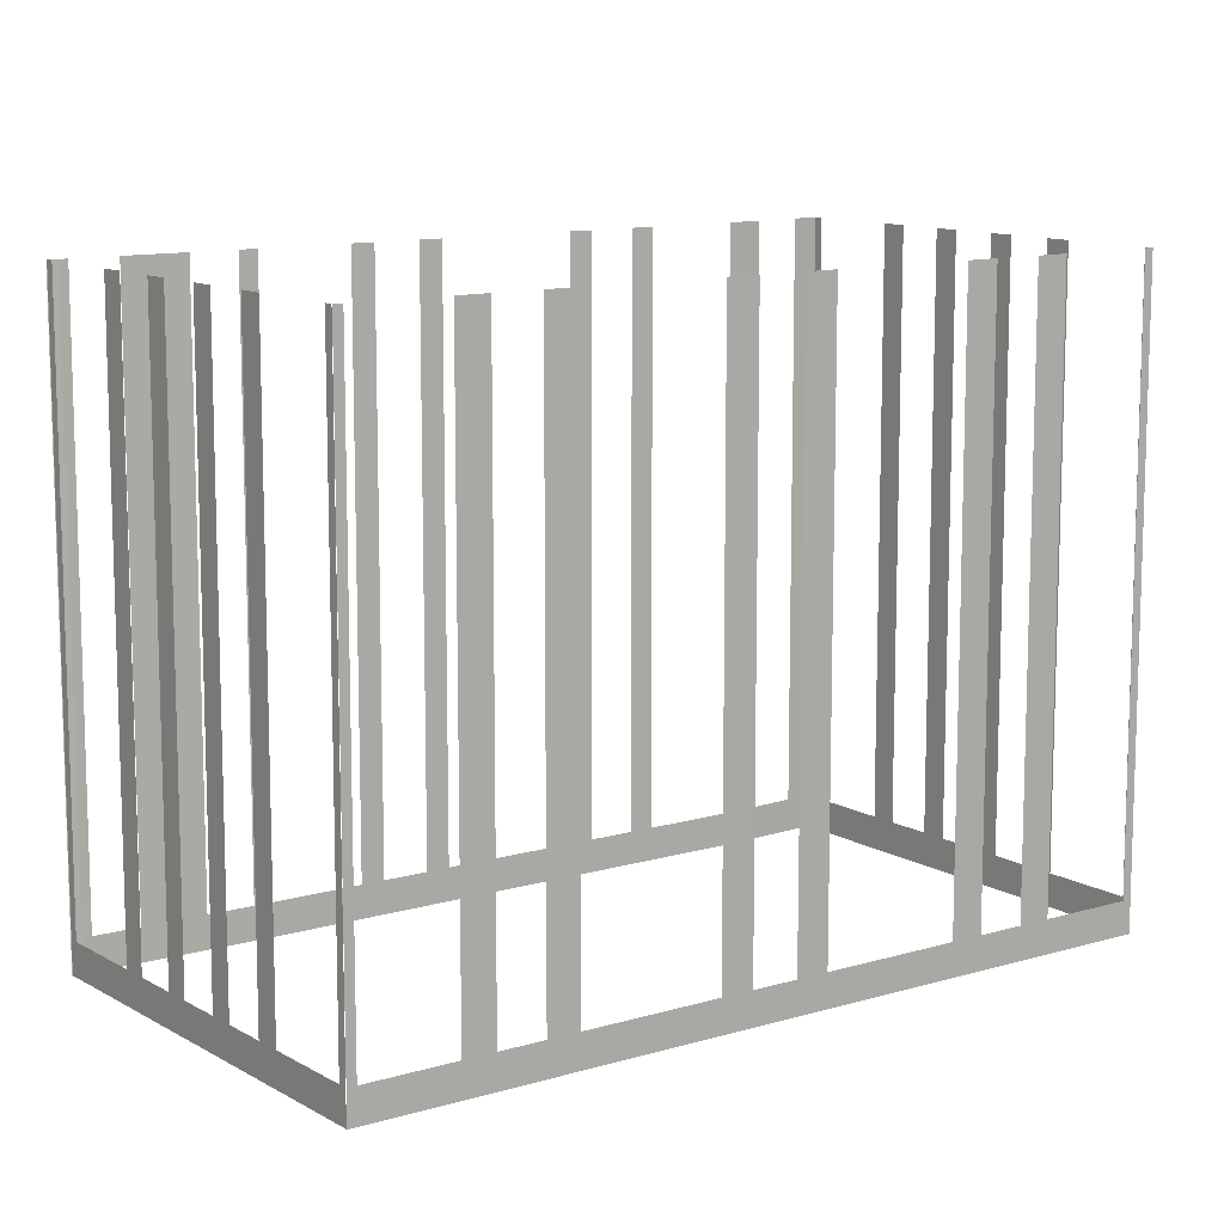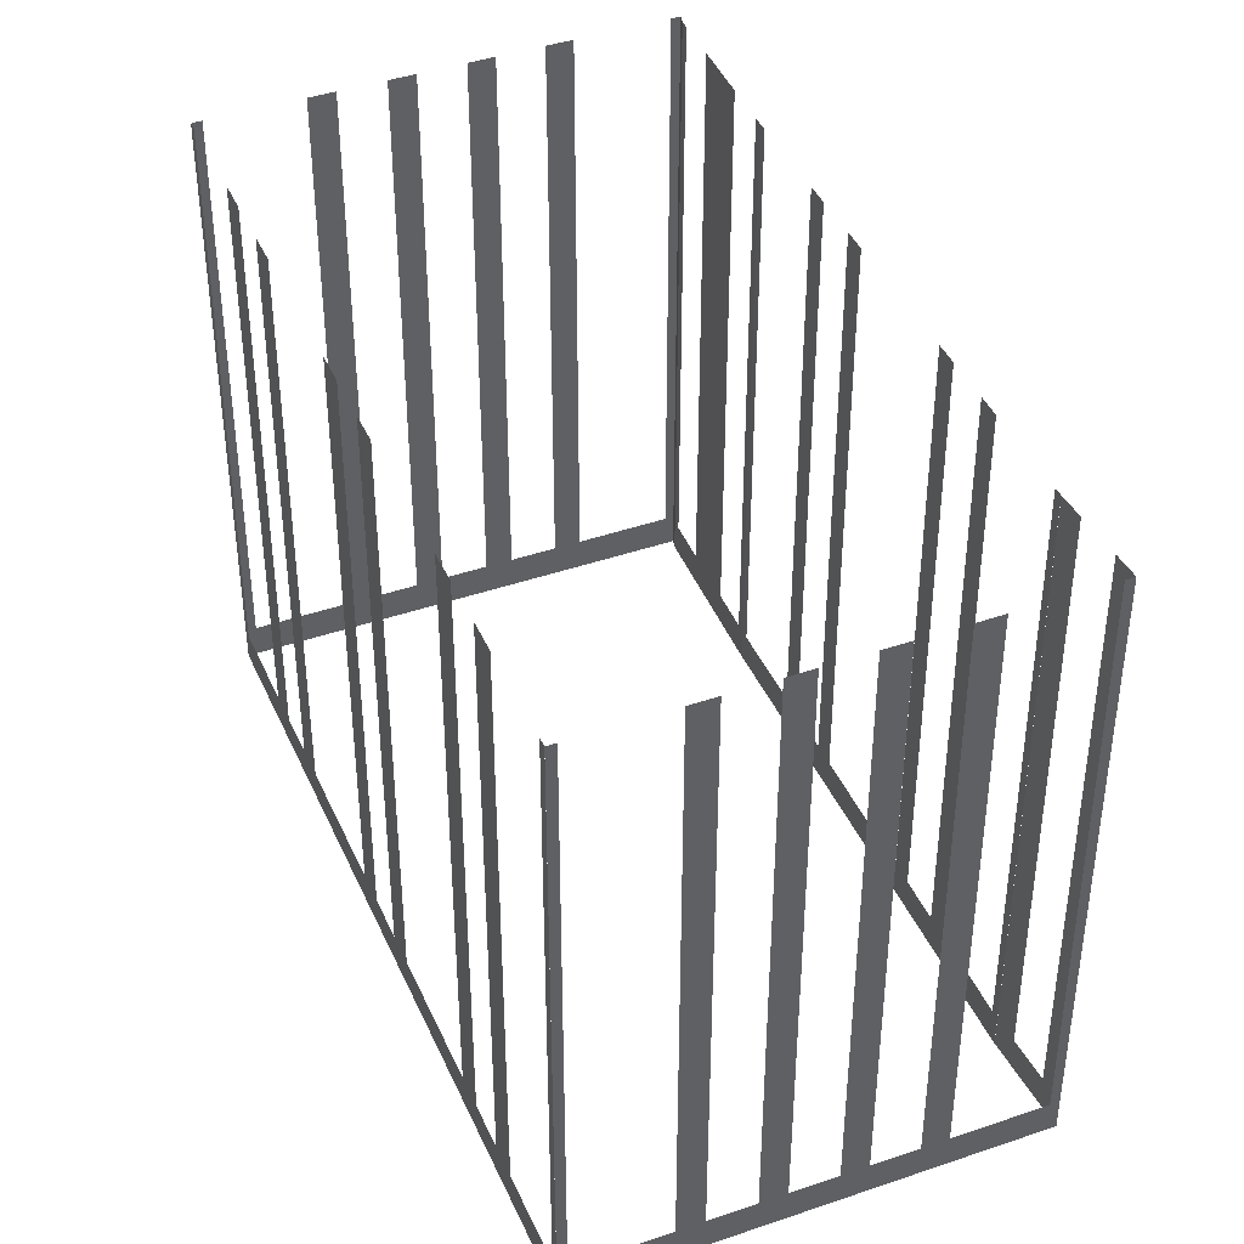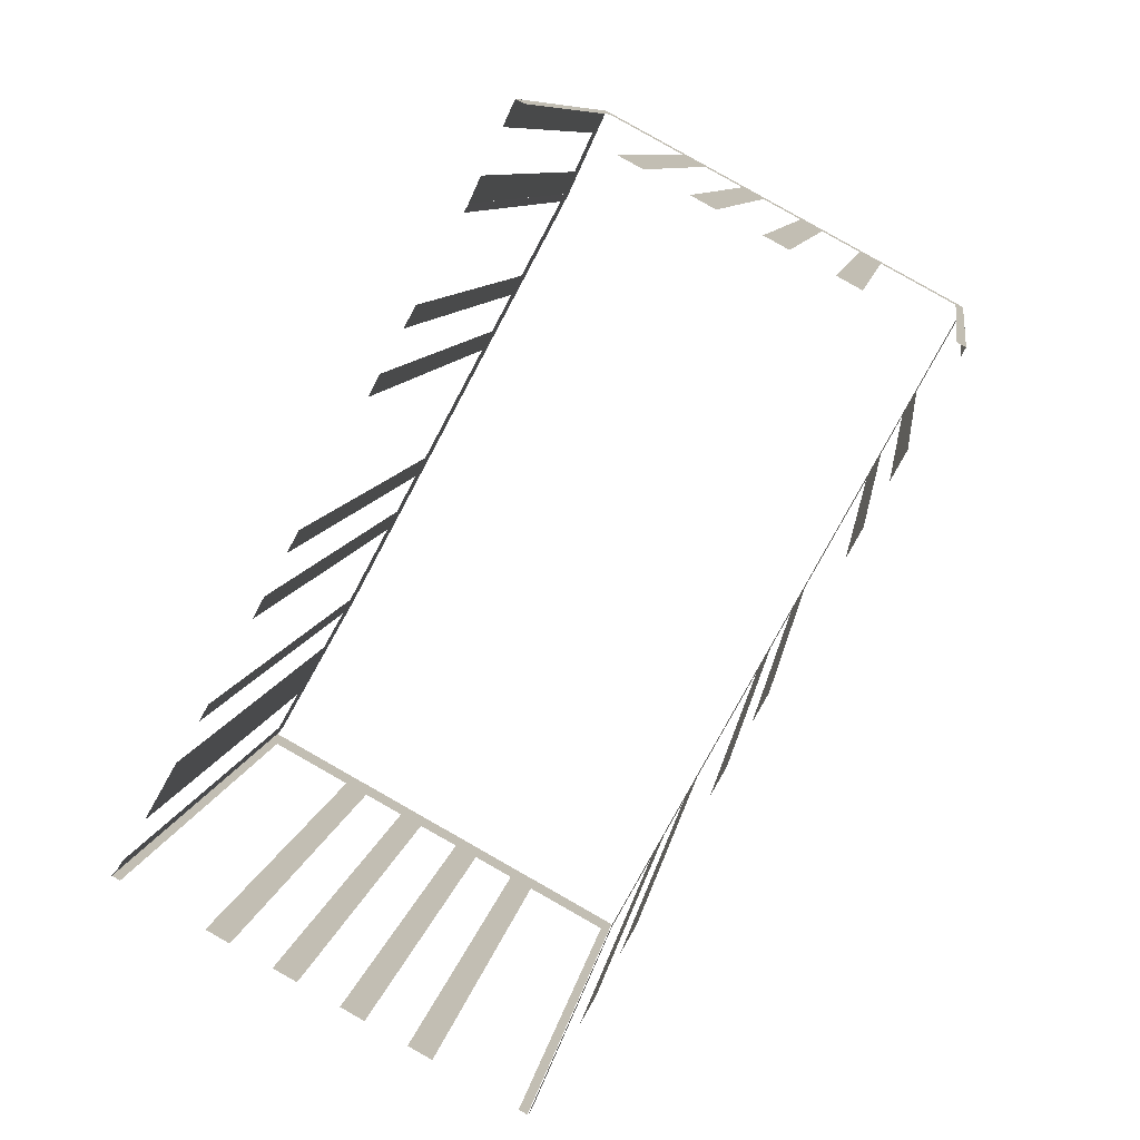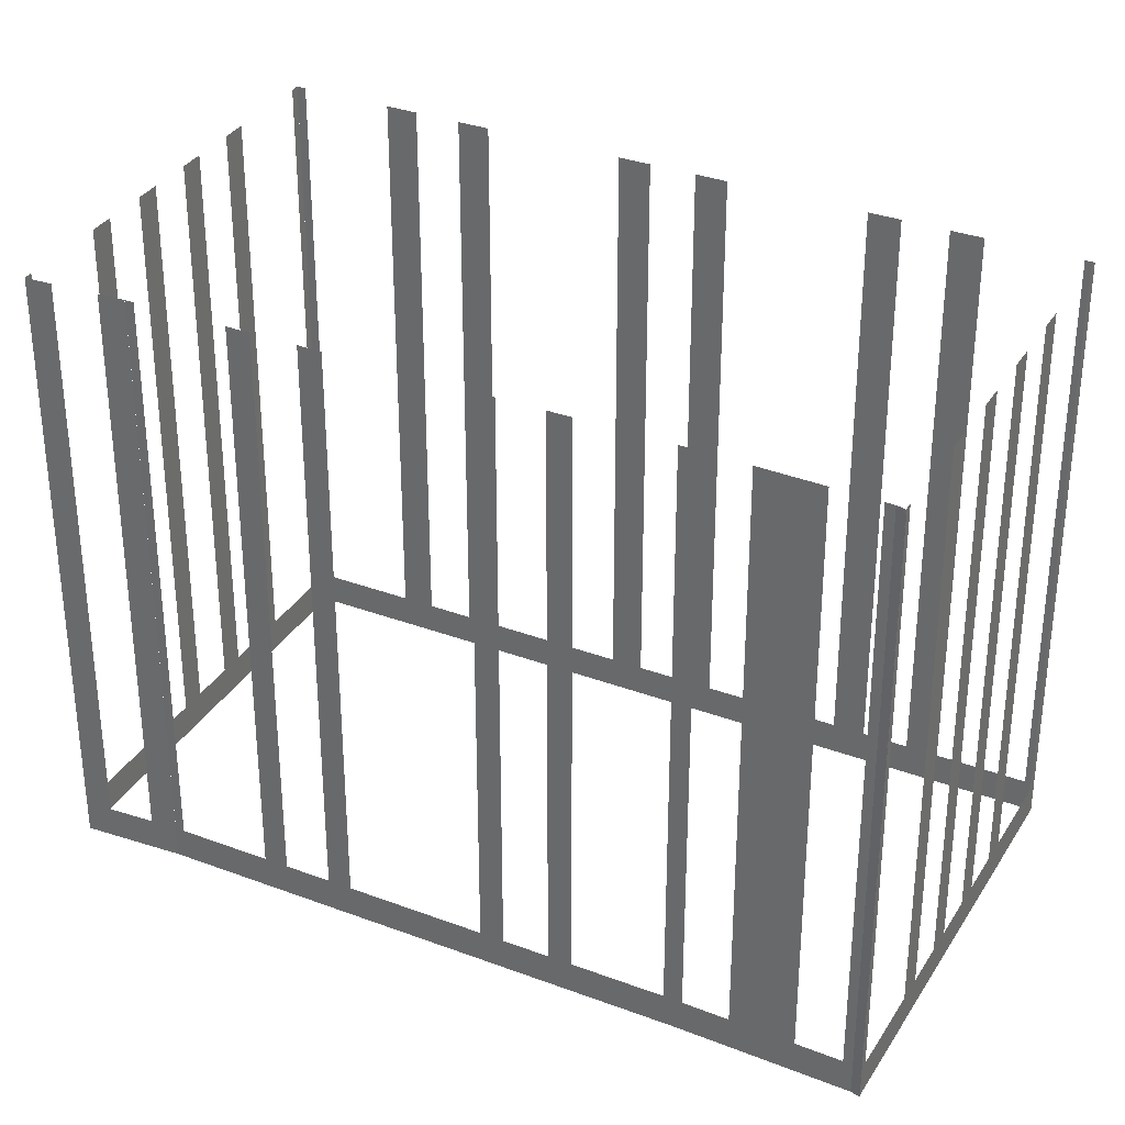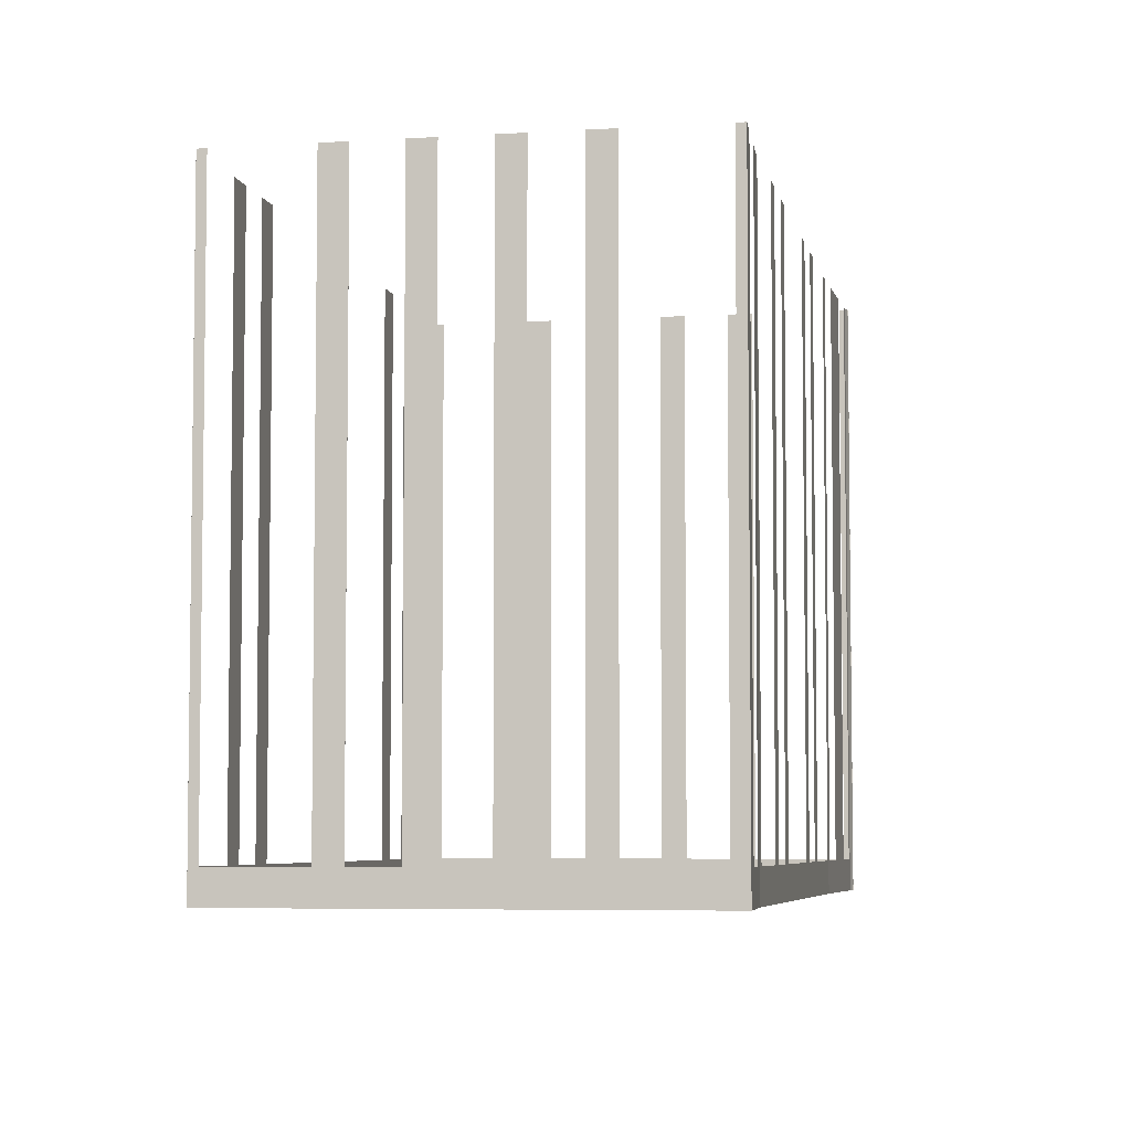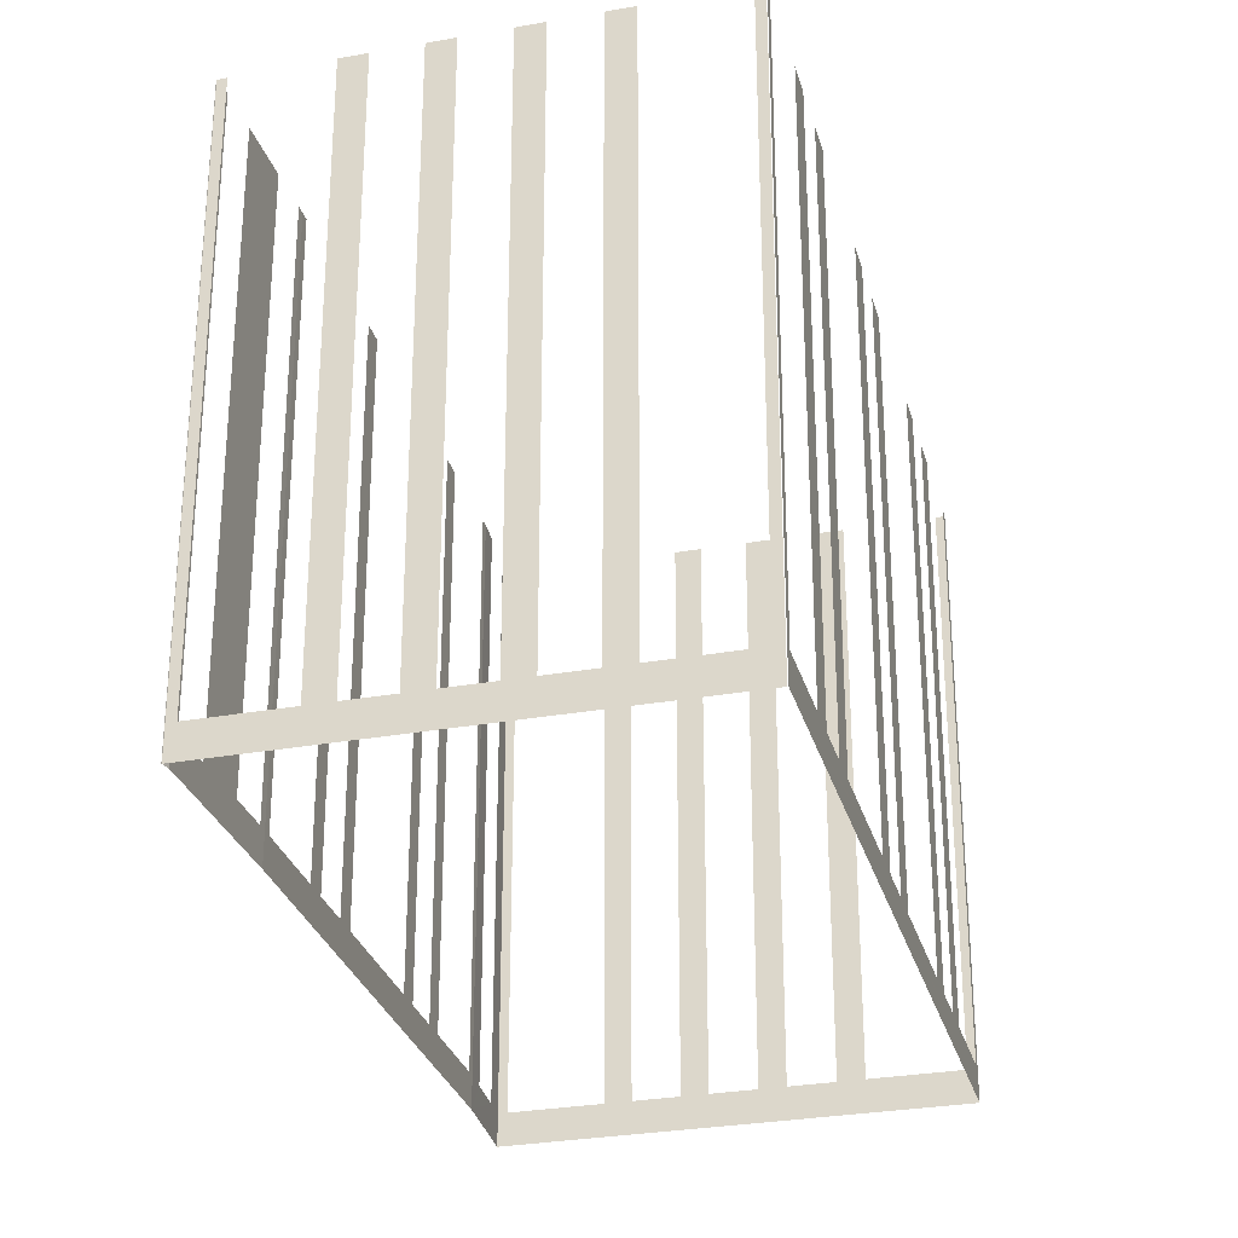
<metadata>
{"format":"obj","ext":"obj","renderer":"f3d","projection":"perspective","resolution":1024,"background":"white","views":[{"elev":11.4,"azim":25.5,"up":"+Z"},{"elev":42.0,"azim":129.2,"up":"+Z"},{"elev":9.1,"azim":8.3,"up":"+Y"},{"elev":33.7,"azim":-91.2,"up":"+Z"},{"elev":-5.4,"azim":162.8,"up":"+Z"},{"elev":-29.3,"azim":-13.5,"up":"+Z"}]}
</metadata>
<code>
o geometryt000010000010000110010110000110000110100000000110st60
v 729.8 -224.1 107
v 730.1 -224.3 128.5
v 729.8 -224.1 128.5
v 726.8 -222.5 107
v 730.1 -224.3 105.8
v 726.8 -222.5 128.5
v 726 -222.1 128.5
v 725.9 -222 107
v 726 -222.1 105.8
v 725.9 -222 128.5
v 724.4 -221.2 107
v 724.4 -221.2 128.5
v 723.5 -220.7 128.5
v 723.5 -220.7 107
v 722 -219.9 107
v 721.3 -219.5 105.8
v 722 -219.9 128.5
v 721.3 -219.5 128.5
v 721.2 -219.5 107
v 721.2 -219.5 128.5
v 719.6 -218.6 107
v 719.6 -218.6 128.5
v 718.8 -218.2 128.5
v 718.8 -218.2 107
v 715.7 -216.5 107
v 715.4 -216.4 105.8
v 715.7 -216.5 128.5
v 715.4 -216.4 128.5
v 715.7 -216.1 105.8
v 715.4 -216.4 105.8
v 715.4 -216.4 128.5
v 715.7 -216.1 128.5
v 715.8 -215.8 107
v 715.7 -216.1 128.5
v 715.8 -215.8 128.5
v 716.7 -214.3 107
v 715.7 -216.1 105.8
v 716.7 -214.3 128.5
v 717.9 -212.2 128.5
v 717.9 -212.2 107
v 718.9 -210.5 105.8
v 718.7 -210.8 107
v 718.7 -210.8 128.5
v 718.9 -210.5 128.5
v 719.1 -210.1 107
v 718.9 -210.5 128.5
v 719.1 -210.1 128.5
v 720.7 -207.1 107
v 718.9 -210.5 105.8
v 720.7 -207.1 128.5
v 721.1 -206.3 128.5
v 721.1 -206.3 107
v 721.9 -204.8 107
v 721.9 -204.8 128.5
v 722.4 -204 128.5
v 722.4 -204 107
v 724.8 -199.5 107
v 726 -197.4 105.8
v 724.8 -199.5 128.5
v 725.2 -198.7 128.5
v 725.2 -198.7 107
v 726 -197.2 107
v 726 -197.2 128.5
v 726.5 -196.4 128.5
v 726.5 -196.4 107
v 728.1 -193.4 107
v 728.3 -193.1 105.8
v 728.1 -193.4 128.5
v 728.3 -193.1 128.5
v 728.7 -192.2 107
v 728.3 -193.1 128.5
v 728.7 -192.2 128.5
v 729.4 -190.6 107
v 728.3 -193.1 105.8
v 729.4 -190.6 128.5
v 729.8 -189.7 128.5
v 729.8 -189.7 105.8
v 730.1 -189.9 107
v 729.8 -189.7 128.5
v 730.1 -189.9 128.5
v 733.2 -191.5 107
v 729.8 -189.7 105.8
v 733.2 -191.5 128.5
v 734 -192 128.5
v 734 -192 107
v 735.5 -192.8 107
v 735.5 -192.8 128.5
v 736.4 -193.2 128.5
v 736.4 -193.2 107
v 737.9 -194.1 107
v 744.5 -197.6 105.8
v 737.9 -194.1 128.5
v 738.8 -194.5 128.5
v 738.8 -194.5 107
v 740.3 -195.4 107
v 740.3 -195.4 128.5
v 741.2 -195.8 128.5
v 741.2 -195.8 107
v 744.2 -197.5 107
v 744.2 -197.5 128.5
v 744.5 -197.6 128.5
v 744.4 -197.9 107
v 744.5 -197.6 128.5
v 744.4 -197.9 128.5
v 742.7 -201 107
v 743.9 -198.8 105.8
v 744.5 -197.6 105.8
v 742.7 -201 128.5
v 742.1 -202 128.5
v 742.1 -202 107
v 741.3 -203.5 107
v 741.3 -203.5 128.5
v 740.8 -204.6 128.5
v 740.8 -204.6 107
v 738.3 -209.2 107
v 738.3 -209.2 128.5
v 737.7 -210.2 128.5
v 737.7 -210.2 107
v 736.9 -211.7 107
v 736.9 -211.7 128.5
v 736.4 -212.8 128.5
v 736.4 -212.8 107
v 730.2 -224.3 105.8
v 733.9 -217.3 107
v 733.9 -217.3 128.5
v 733.3 -218.4 128.5
v 733.3 -218.4 107
v 732.5 -219.9 107
v 732.5 -219.9 128.5
v 732 -221 128.5
v 732 -221 107
v 730.3 -224 107
v 730.3 -224 128.5
v 730.2 -224.3 128.5
f 1 2 3
f 4 5 1
f 2 1 5
f 7 8 4
f 4 8 9
f 4 9 5
f 7 10 8
f 8 11 9
f 12 13 11
f 13 14 11
f 9 11 14
f 14 15 16
f 9 14 16
f 17 18 15
f 18 19 15
f 15 19 16
f 18 20 19
f 19 21 16
f 22 23 21
f 23 24 21
f 21 24 16
f 25 26 24
f 24 26 16
f 27 28 25
f 28 26 25
f 29 30 31
f 29 31 32
f 33 34 35
f 36 37 33
f 34 33 37
f 38 39 36
f 39 40 36
f 40 41 36
f 41 37 36
f 42 41 40
f 43 44 42
f 44 41 42
f 45 46 47
f 48 49 45
f 46 45 49
f 50 51 48
f 51 52 48
f 48 52 49
f 54 55 53
f 55 56 53
f 49 53 56
f 56 57 58
f 49 56 58
f 59 60 57
f 60 61 57
f 61 62 58
f 63 64 62
f 64 65 62
f 62 65 58
f 66 67 65
f 65 67 58
f 68 69 66
f 69 67 66
f 70 71 72
f 71 70 74
f 75 76 73
f 76 77 73
f 77 74 73
f 78 79 80
f 81 82 78
f 83 84 81
f 84 85 81
f 85 82 81
f 85 86 82
f 87 88 86
f 88 89 86
f 86 89 82
f 90 91 89
f 89 91 82
f 92 93 90
f 93 94 90
f 94 91 90
f 95 91 94
f 96 97 95
f 97 98 95
f 98 91 95
f 99 91 98
f 100 101 99
f 101 91 99
f 102 103 104
f 105 106 102
f 106 107 102
f 103 102 107
f 108 109 105
f 109 110 105
f 110 106 105
f 110 111 106
f 112 113 111
f 113 114 111
f 111 114 106
f 114 115 106
f 116 117 115
f 117 118 115
f 115 118 106
f 118 119 106
f 120 121 119
f 121 122 119
f 122 123 119
f 119 123 106
f 124 123 122
f 125 126 124
f 126 127 124
f 127 123 124
f 128 123 127
f 129 130 128
f 130 131 128
f 131 123 128
f 132 123 131
f 133 134 132
f 134 123 132
f 6 7 4
f 52 53 49
f 57 61 58
f 73 74 70
f 79 78 82

</code>
